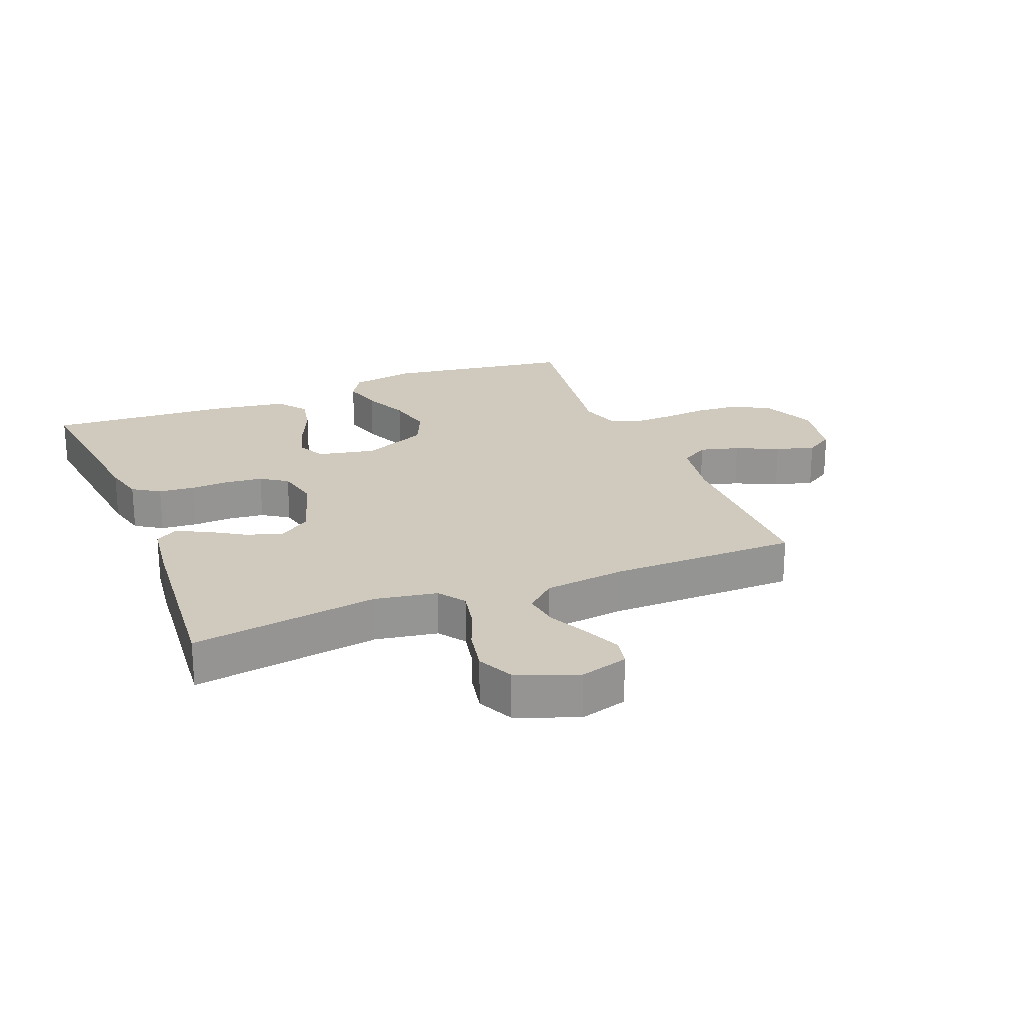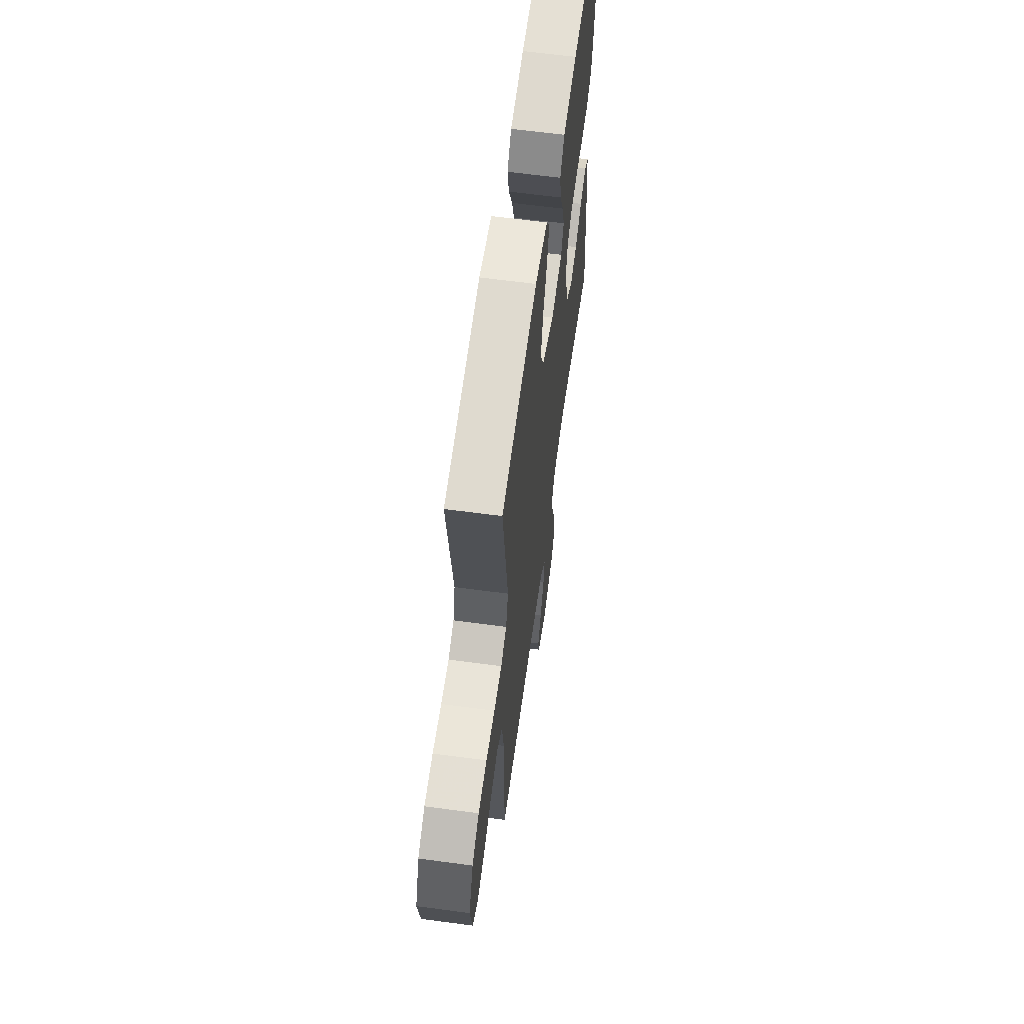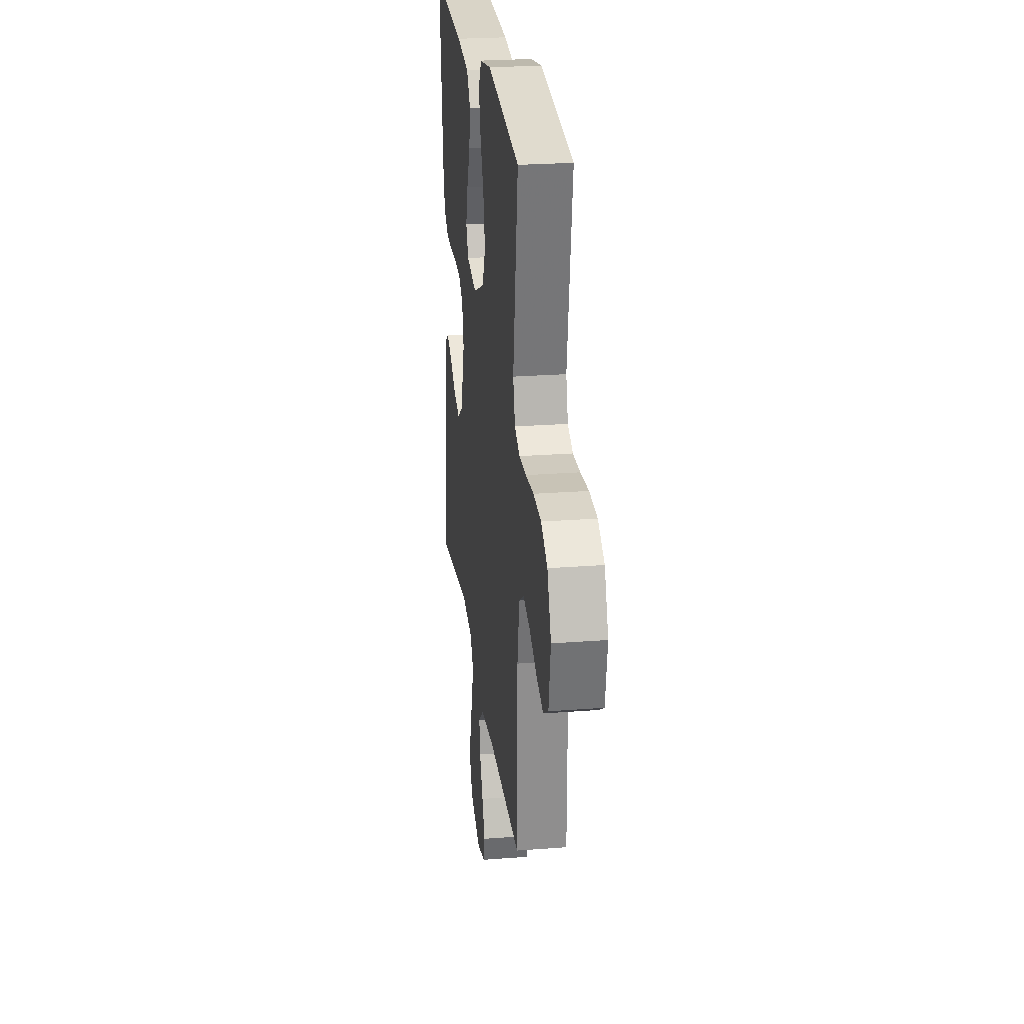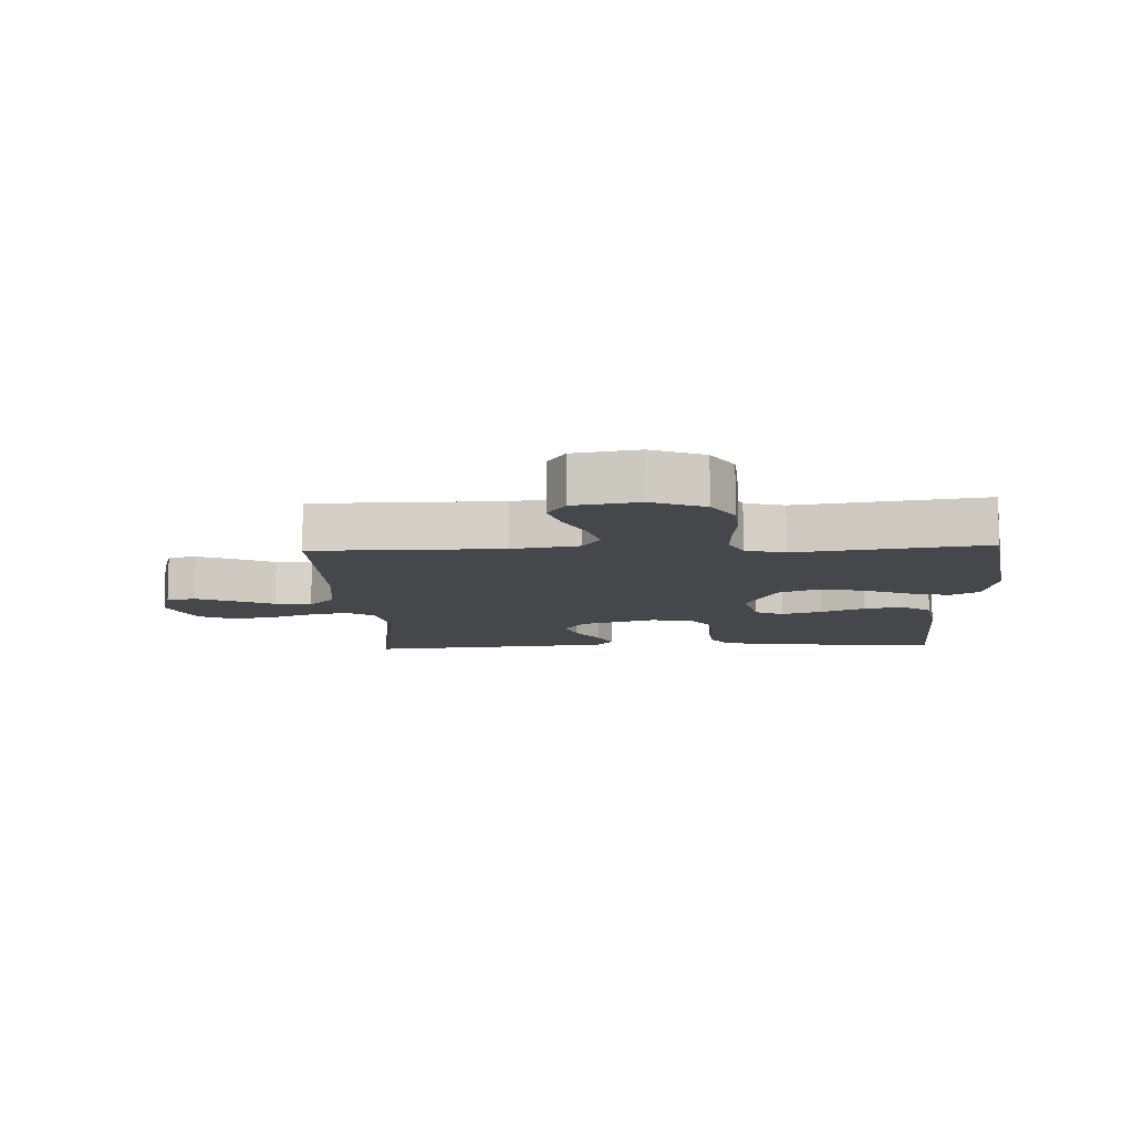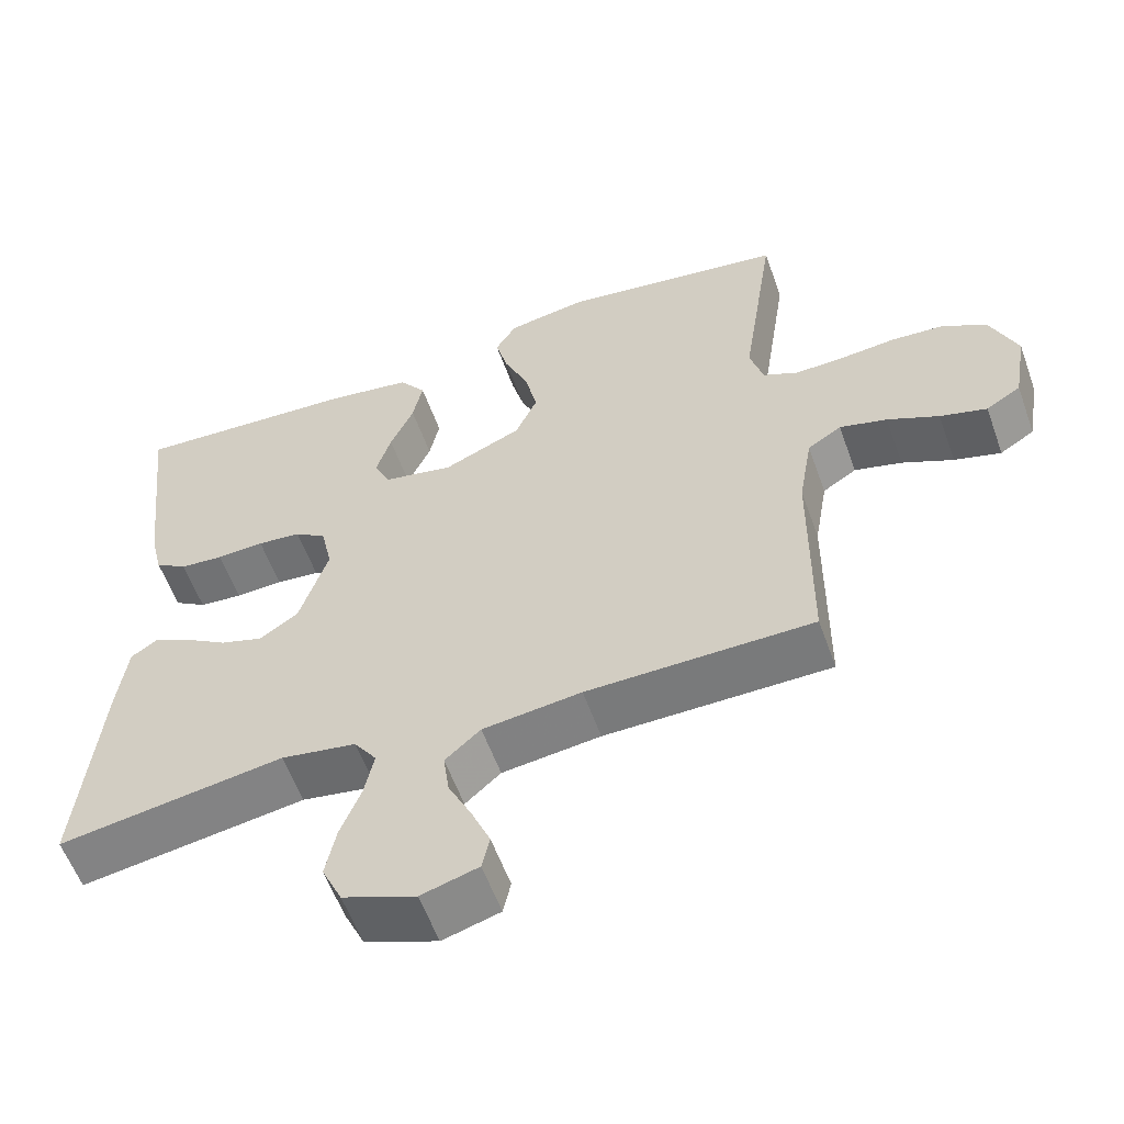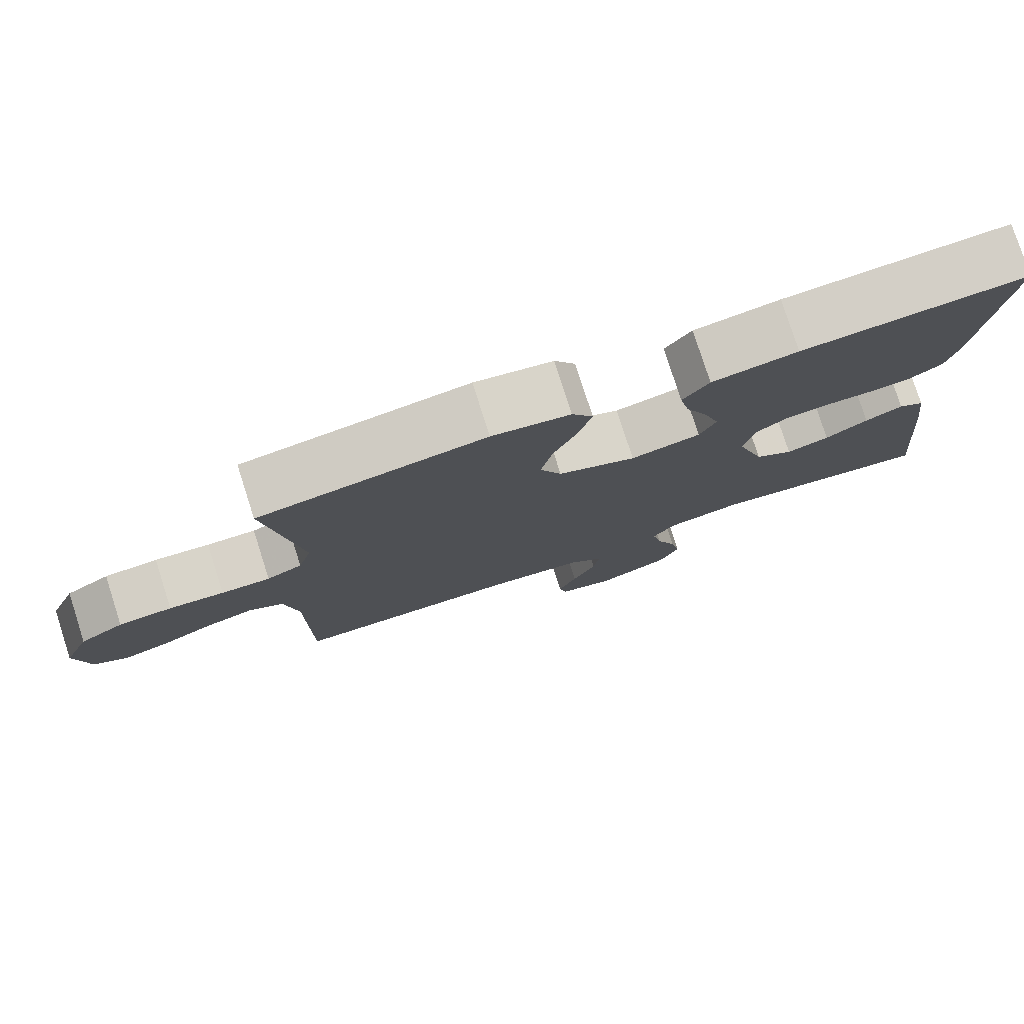
<metadata>
{"format":"obj","ext":"obj","renderer":"f3d","projection":"perspective","resolution":1024,"background":"white","views":[{"elev":22.8,"azim":158.1,"up":"+Y"},{"elev":62.1,"azim":-82.2,"up":"+Z"},{"elev":25.0,"azim":-97.1,"up":"+Z"},{"elev":-10.2,"azim":-87.4,"up":"+Y"},{"elev":-57.8,"azim":-160.3,"up":"+Z"},{"elev":78.5,"azim":-17.8,"up":"+Z"}]}
</metadata>
<code>
v -0.5 0.07 -0.5
v -0.502 0.07 -0.2
v -0.52 0.07 -0.095
v -0.565 0.07 -0.066
v -0.628 0.07 -0.083
v -0.696 0.07 -0.115
v -0.758 0.07 -0.133
v -0.804 0.07 -0.104
v -0.822 0.07 0
v -0.787 0.07 0.084
v -0.729 0.07 0.119
v -0.658 0.07 0.124
v -0.585 0.07 0.117
v -0.52 0.07 0.115
v -0.473 0.07 0.137
v -0.455 0.07 0.2
v -0.5 0.07 0.5
v -0.2 0.07 0.544
v -0.096 0.07 0.526
v -0.068 0.07 0.48
v -0.085 0.07 0.415
v -0.117 0.07 0.341
v -0.133 0.07 0.266
v -0.104 0.07 0.201
v 0 0.07 0.155
v 0.093 0.07 0.174
v 0.115 0.07 0.22
v 0.095 0.07 0.284
v 0.064 0.07 0.354
v 0.051 0.07 0.417
v 0.086 0.07 0.464
v 0.2 0.07 0.482
v 0.5 0.07 0.5
v 0.466 0.07 0.2
v 0.45 0.07 0.134
v 0.407 0.07 0.106
v 0.349 0.07 0.101
v 0.286 0.07 0.104
v 0.228 0.07 0.098
v 0.186 0.07 0.069
v 0.171 0.07 0
v 0.209 0.07 -0.119
v 0.26 0.07 -0.154
v 0.317 0.07 -0.136
v 0.374 0.07 -0.1
v 0.424 0.07 -0.076
v 0.459 0.07 -0.099
v 0.472 0.07 -0.2
v 0.5 0.07 -0.5
v 0.2 0.07 -0.454
v 0.1 0.07 -0.471
v 0.07 0.07 -0.514
v 0.083 0.07 -0.576
v 0.11 0.07 -0.645
v 0.124 0.07 -0.714
v 0.097 0.07 -0.772
v 0 0.07 -0.81
v -0.076 0.07 -0.788
v -0.086 0.07 -0.742
v -0.061 0.07 -0.683
v -0.03 0.07 -0.619
v -0.022 0.07 -0.561
v -0.069 0.07 -0.519
v -0.2 0.07 -0.503
v -0.5 0 -0.5
v -0.502 0 -0.2
v -0.52 0 -0.095
v -0.565 0 -0.066
v -0.628 0 -0.083
v -0.696 0 -0.115
v -0.758 0 -0.133
v -0.804 0 -0.104
v -0.822 0 0
v -0.787 0 0.084
v -0.729 0 0.119
v -0.658 0 0.124
v -0.585 0 0.117
v -0.52 0 0.115
v -0.473 0 0.137
v -0.455 0 0.2
v -0.5 0 0.5
v -0.2 0 0.544
v -0.096 0 0.526
v -0.068 0 0.48
v -0.085 0 0.415
v -0.117 0 0.341
v -0.133 0 0.266
v -0.104 0 0.201
v 0 0 0.155
v 0.093 0 0.174
v 0.115 0 0.22
v 0.095 0 0.284
v 0.064 0 0.354
v 0.051 0 0.417
v 0.086 0 0.464
v 0.2 0 0.482
v 0.5 0 0.5
v 0.466 0 0.2
v 0.45 0 0.134
v 0.407 0 0.106
v 0.349 0 0.101
v 0.286 0 0.104
v 0.228 0 0.098
v 0.186 0 0.069
v 0.171 0 0
v 0.209 0 -0.119
v 0.26 0 -0.154
v 0.317 0 -0.136
v 0.374 0 -0.1
v 0.424 0 -0.076
v 0.459 0 -0.099
v 0.472 0 -0.2
v 0.5 0 -0.5
v 0.2 0 -0.454
v 0.1 0 -0.471
v 0.07 0 -0.514
v 0.083 0 -0.576
v 0.11 0 -0.645
v 0.124 0 -0.714
v 0.097 0 -0.772
v 0 0 -0.81
v -0.076 0 -0.788
v -0.086 0 -0.742
v -0.061 0 -0.683
v -0.03 0 -0.619
v -0.022 0 -0.561
v -0.069 0 -0.519
v -0.2 0 -0.503
f 58 59 60 61
f 56 57 58 61
f 56 61 62
f 53 54 55 56
f 52 53 56 62
f 51 52 62 63
f 47 48 49 50
f 47 50 51
f 44 45 46 47
f 43 44 47 51
f 42 43 51 63
f 35 36 37 38
f 35 38 39
f 34 35 39
f 33 34 39
f 32 33 39 40
f 28 29 30 31
f 27 28 31 32
f 19 20 21 22
f 19 22 23
f 16 17 18 19
f 15 16 19 23
f 14 15 23 24
f 10 11 12 13
f 10 13 14
f 9 10 14
f 5 6 7 8
f 4 5 8 9
f 64 1 2
f 64 2 3
f 41 42 63 64
f 41 64 3
f 27 32 40 41
f 26 27 41
f 25 26 41 3
f 24 25 3 4
f 4 9 14 24
f 125 124 123 122
f 125 122 121 120
f 126 125 120
f 120 119 118 117
f 126 120 117 116
f 127 126 116 115
f 114 113 112 111
f 115 114 111
f 111 110 109 108
f 115 111 108 107
f 127 115 107 106
f 102 101 100 99
f 103 102 99
f 103 99 98
f 103 98 97
f 104 103 97 96
f 95 94 93 92
f 96 95 92 91
f 86 85 84 83
f 87 86 83
f 83 82 81 80
f 87 83 80 79
f 88 87 79 78
f 77 76 75 74
f 78 77 74
f 78 74 73
f 72 71 70 69
f 73 72 69 68
f 66 65 128
f 67 66 128
f 128 127 106 105
f 67 128 105
f 105 104 96 91
f 105 91 90
f 67 105 90 89
f 68 67 89 88
f 88 78 73 68
f 1 65 66 2
f 2 66 67 3
f 3 67 68 4
f 4 68 69 5
f 5 69 70 6
f 6 70 71 7
f 7 71 72 8
f 8 72 73 9
f 9 73 74 10
f 10 74 75 11
f 11 75 76 12
f 12 76 77 13
f 13 77 78 14
f 14 78 79 15
f 15 79 80 16
f 16 80 81 17
f 17 81 82 18
f 18 82 83 19
f 19 83 84 20
f 20 84 85 21
f 21 85 86 22
f 22 86 87 23
f 23 87 88 24
f 24 88 89 25
f 25 89 90 26
f 26 90 91 27
f 27 91 92 28
f 28 92 93 29
f 29 93 94 30
f 30 94 95 31
f 31 95 96 32
f 32 96 97 33
f 33 97 98 34
f 34 98 99 35
f 35 99 100 36
f 36 100 101 37
f 37 101 102 38
f 38 102 103 39
f 39 103 104 40
f 40 104 105 41
f 41 105 106 42
f 42 106 107 43
f 43 107 108 44
f 44 108 109 45
f 45 109 110 46
f 46 110 111 47
f 47 111 112 48
f 48 112 113 49
f 49 113 114 50
f 50 114 115 51
f 51 115 116 52
f 52 116 117 53
f 53 117 118 54
f 54 118 119 55
f 55 119 120 56
f 56 120 121 57
f 57 121 122 58
f 58 122 123 59
f 59 123 124 60
f 60 124 125 61
f 61 125 126 62
f 62 126 127 63
f 63 127 128 64
f 64 128 65 1

</code>
